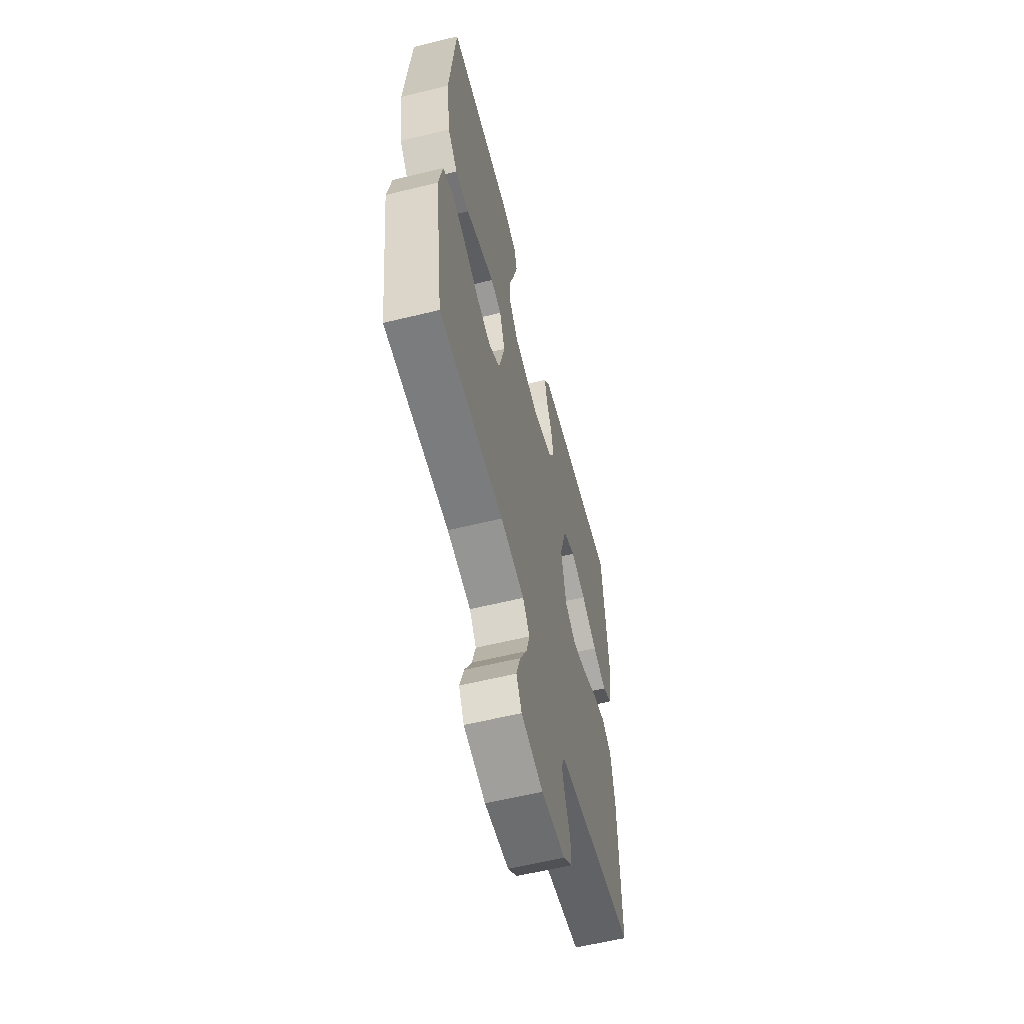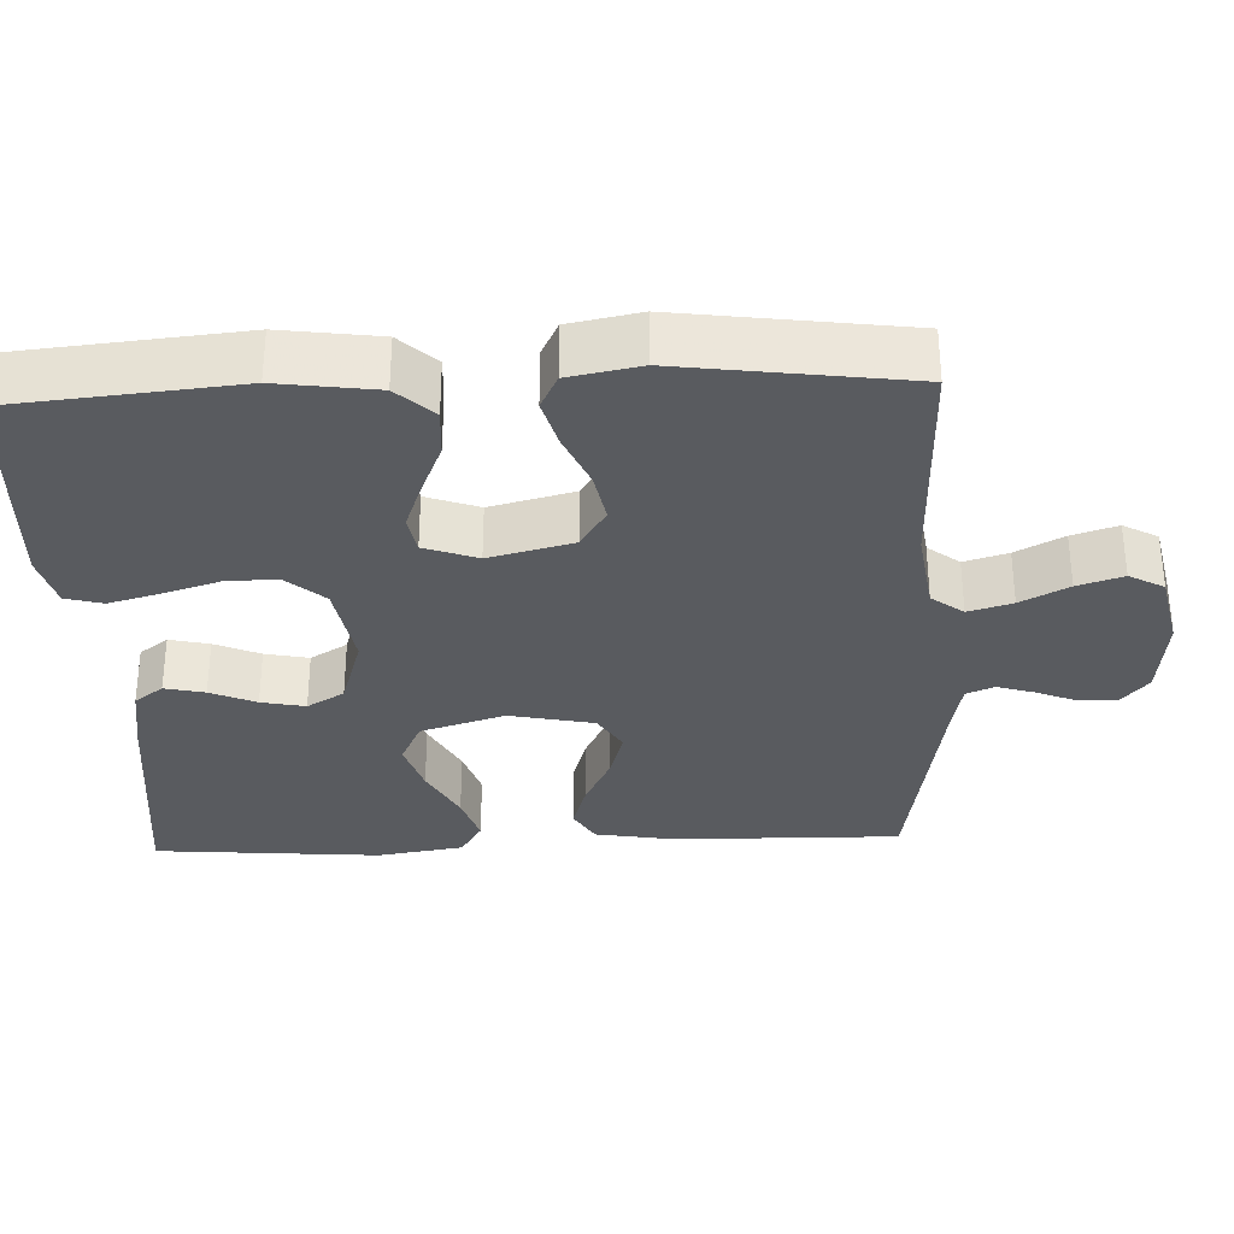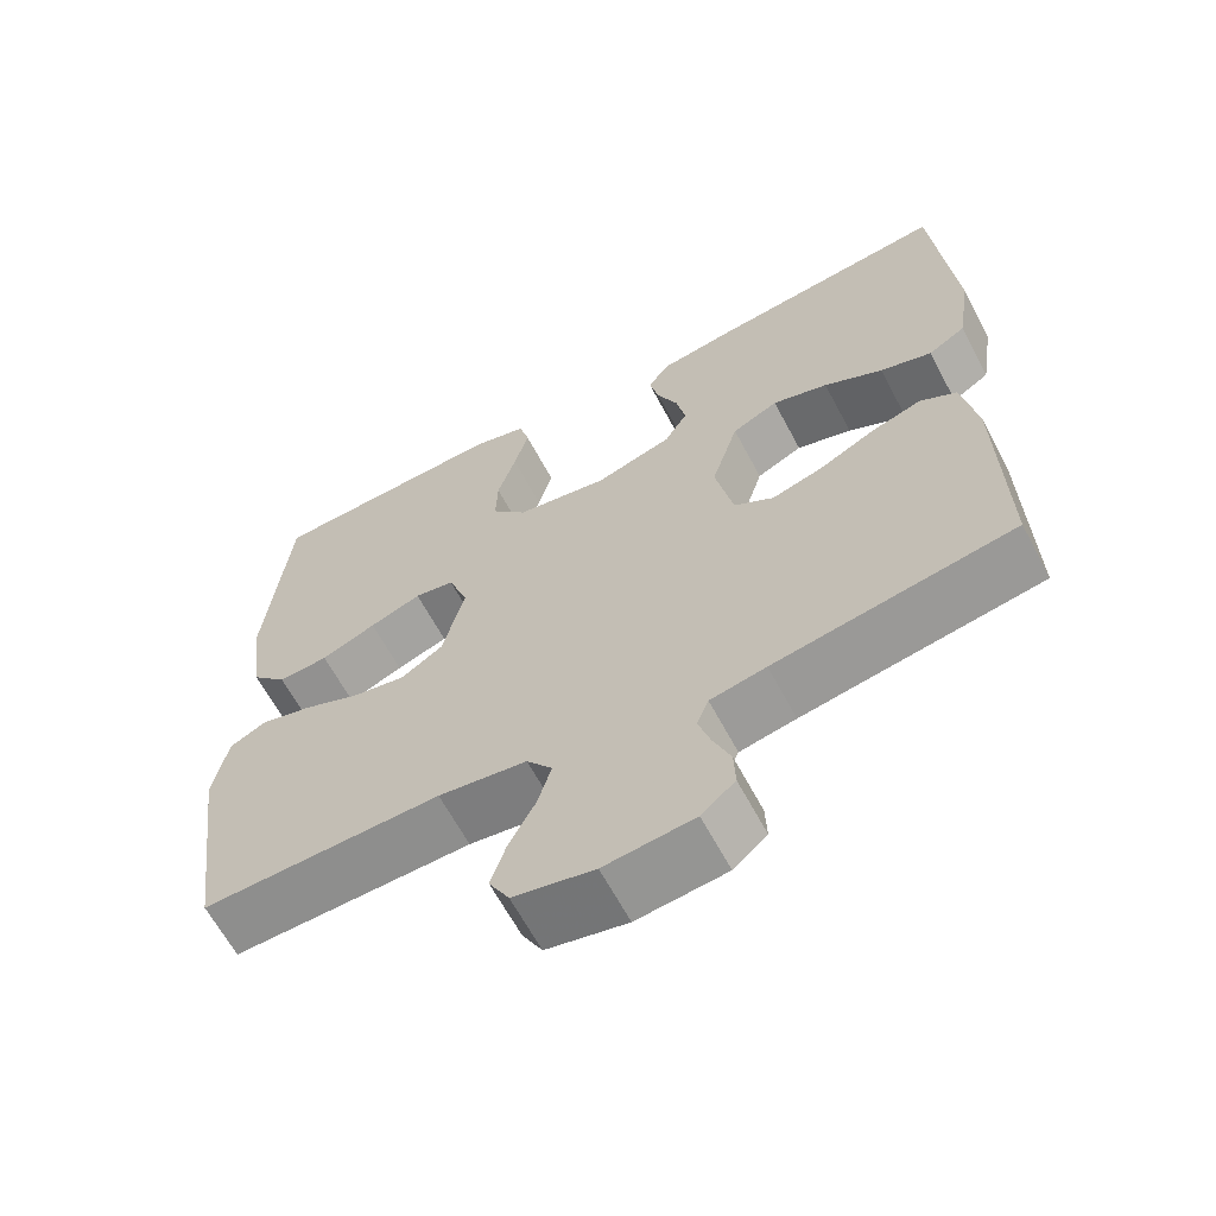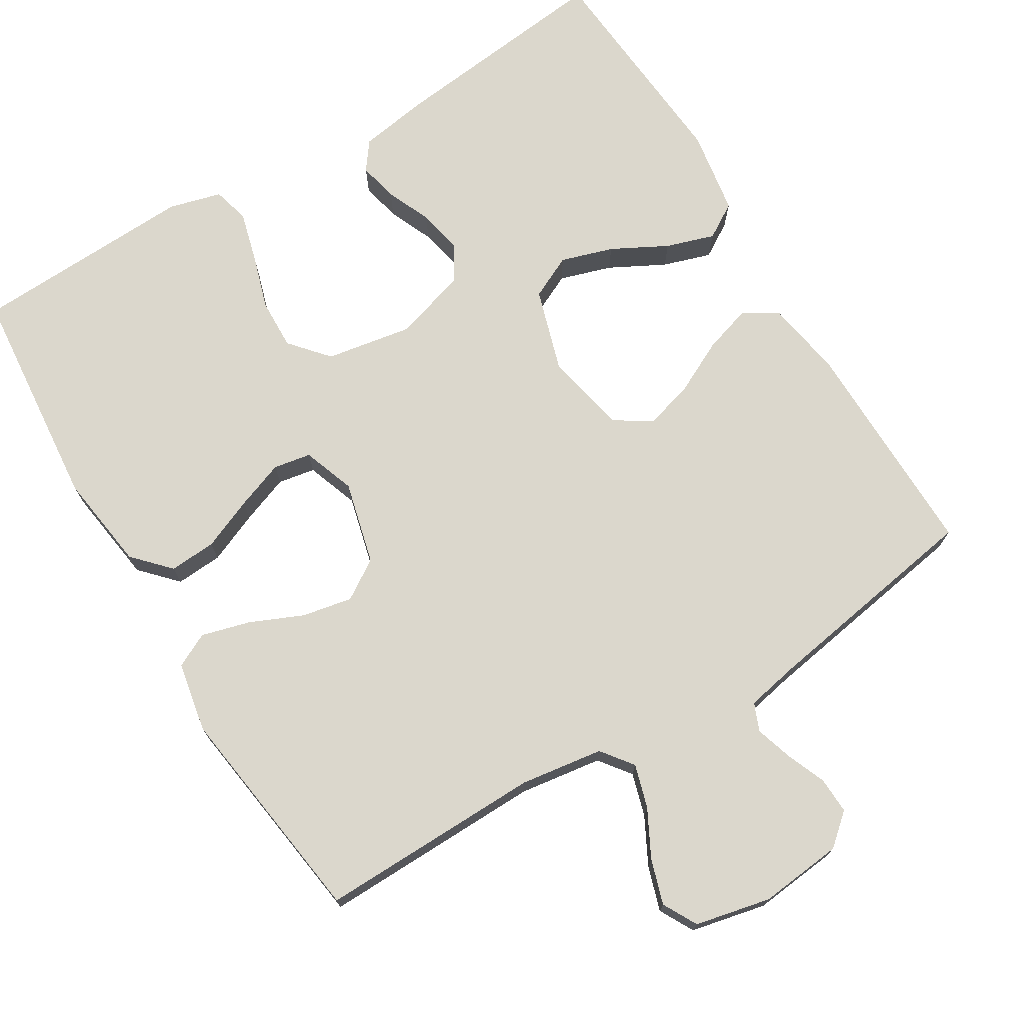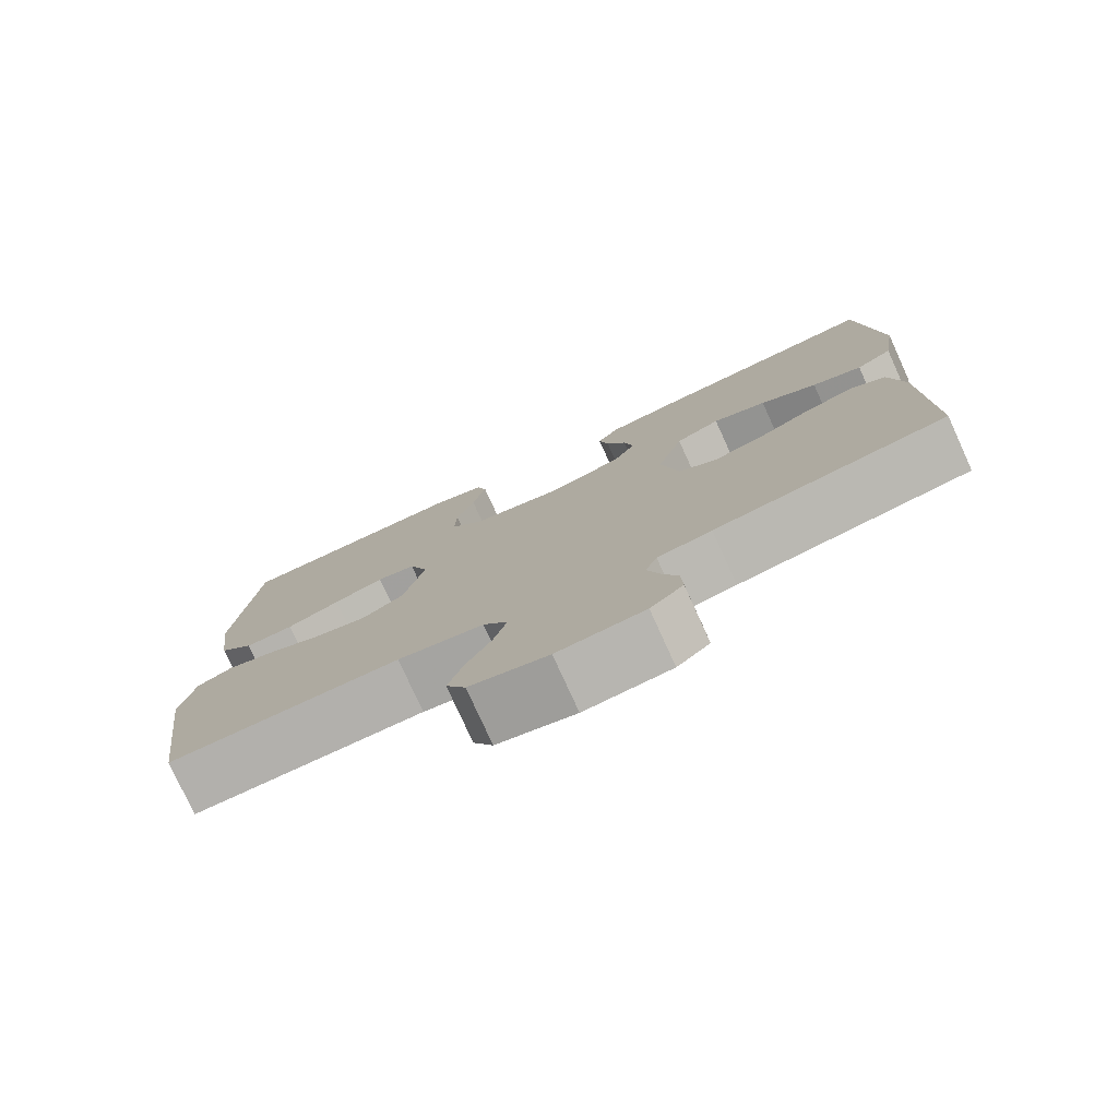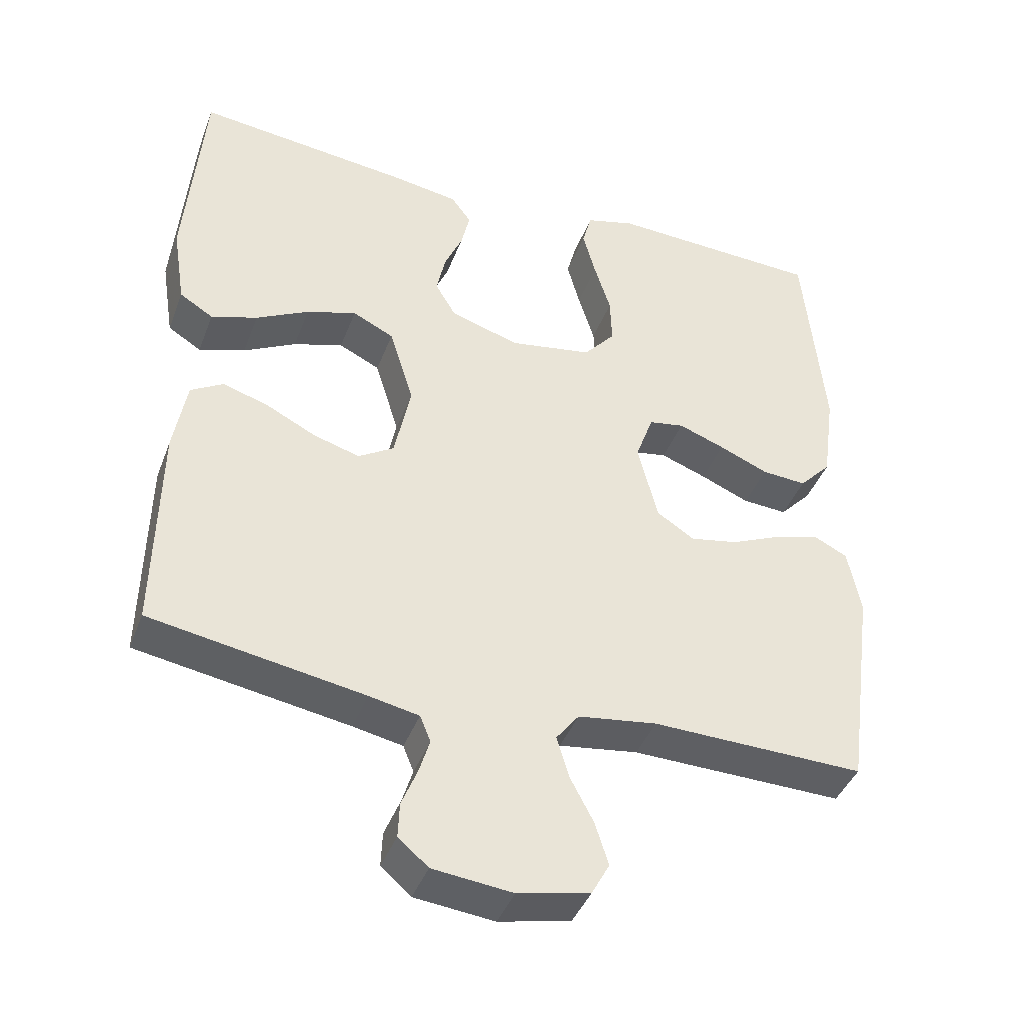
<metadata>
{"format":"obj","ext":"obj","renderer":"f3d","projection":"perspective","resolution":1024,"background":"white","views":[{"elev":-59.7,"azim":104.1,"up":"+Z"},{"elev":-32.4,"azim":92.4,"up":"+Y"},{"elev":-64.1,"azim":-152.0,"up":"+Z"},{"elev":73.1,"azim":148.8,"up":"+Y"},{"elev":-78.2,"azim":-155.5,"up":"+Z"},{"elev":-41.5,"azim":-19.9,"up":"+Z"}]}
</metadata>
<code>
v 0.5 0.07 0.5
v 0.528 0.07 0.2
v 0.51 0.07 0.07
v 0.465 0.07 0.022
v 0.402 0.07 0.026
v 0.333 0.07 0.055
v 0.268 0.07 0.079
v 0.218 0.07 0.07
v 0.193 0.07 0
v 0.221 0.07 -0.111
v 0.274 0.07 -0.145
v 0.341 0.07 -0.132
v 0.412 0.07 -0.101
v 0.477 0.07 -0.083
v 0.523 0.07 -0.106
v 0.541 0.07 -0.2
v 0.5 0.07 -0.5
v 0.2 0.07 -0.494
v 0.089 0.07 -0.51
v 0.057 0.07 -0.552
v 0.074 0.07 -0.61
v 0.107 0.07 -0.673
v 0.126 0.07 -0.733
v 0.101 0.07 -0.779
v 0 0.07 -0.801
v -0.112 0.07 -0.789
v -0.154 0.07 -0.753
v -0.152 0.07 -0.704
v -0.13 0.07 -0.65
v -0.115 0.07 -0.601
v -0.13 0.07 -0.564
v -0.2 0.07 -0.55
v -0.5 0.07 -0.5
v -0.495 0.07 -0.2
v -0.477 0.07 -0.095
v -0.431 0.07 -0.068
v -0.367 0.07 -0.088
v -0.297 0.07 -0.123
v -0.232 0.07 -0.142
v -0.182 0.07 -0.111
v -0.159 0.07 0
v -0.193 0.07 0.111
v -0.251 0.07 0.139
v -0.321 0.07 0.117
v -0.395 0.07 0.078
v -0.46 0.07 0.057
v -0.507 0.07 0.086
v -0.525 0.07 0.2
v -0.5 0.07 0.5
v -0.2 0.07 0.467
v -0.104 0.07 0.452
v -0.076 0.07 0.414
v -0.088 0.07 0.361
v -0.114 0.07 0.301
v -0.126 0.07 0.243
v -0.097 0.07 0.194
v 0 0.07 0.164
v 0.116 0.07 0.184
v 0.16 0.07 0.235
v 0.158 0.07 0.303
v 0.135 0.07 0.377
v 0.117 0.07 0.444
v 0.13 0.07 0.493
v 0.2 0.07 0.512
v 0.5 0 0.5
v 0.528 0 0.2
v 0.51 0 0.07
v 0.465 0 0.022
v 0.402 0 0.026
v 0.333 0 0.055
v 0.268 0 0.079
v 0.218 0 0.07
v 0.193 0 0
v 0.221 0 -0.111
v 0.274 0 -0.145
v 0.341 0 -0.132
v 0.412 0 -0.101
v 0.477 0 -0.083
v 0.523 0 -0.106
v 0.541 0 -0.2
v 0.5 0 -0.5
v 0.2 0 -0.494
v 0.089 0 -0.51
v 0.057 0 -0.552
v 0.074 0 -0.61
v 0.107 0 -0.673
v 0.126 0 -0.733
v 0.101 0 -0.779
v 0 0 -0.801
v -0.112 0 -0.789
v -0.154 0 -0.753
v -0.152 0 -0.704
v -0.13 0 -0.65
v -0.115 0 -0.601
v -0.13 0 -0.564
v -0.2 0 -0.55
v -0.5 0 -0.5
v -0.495 0 -0.2
v -0.477 0 -0.095
v -0.431 0 -0.068
v -0.367 0 -0.088
v -0.297 0 -0.123
v -0.232 0 -0.142
v -0.182 0 -0.111
v -0.159 0 0
v -0.193 0 0.111
v -0.251 0 0.139
v -0.321 0 0.117
v -0.395 0 0.078
v -0.46 0 0.057
v -0.507 0 0.086
v -0.525 0 0.2
v -0.5 0 0.5
v -0.2 0 0.467
v -0.104 0 0.452
v -0.076 0 0.414
v -0.088 0 0.361
v -0.114 0 0.301
v -0.126 0 0.243
v -0.097 0 0.194
v 0 0 0.164
v 0.116 0 0.184
v 0.16 0 0.235
v 0.158 0 0.303
v 0.135 0 0.377
v 0.117 0 0.444
v 0.13 0 0.493
v 0.2 0 0.512
f 4 5 6
f 3 4 6
f 2 3 6
f 1 2 6
f 64 1 6
f 63 64 6
f 62 63 6
f 61 62 6
f 60 61 6
f 59 60 6 7
f 58 59 7 8
f 57 58 8 9
f 56 57 9 10
f 52 53 54
f 51 52 54
f 50 51 54
f 49 50 54
f 48 49 54
f 47 48 54
f 46 47 54
f 45 46 54
f 44 45 54
f 43 44 54 55
f 42 43 55 56
f 36 37 38
f 35 36 38
f 34 35 38
f 33 34 38
f 32 33 38
f 31 32 38 39
f 30 31 39 40
f 27 28 29
f 26 27 29
f 25 26 29
f 24 25 29
f 23 24 29
f 22 23 29
f 21 22 29
f 20 21 29 30
f 30 40 41
f 20 30 41
f 19 20 41
f 16 17 18
f 15 16 18
f 14 15 18
f 13 14 18
f 12 13 18
f 11 12 18 19
f 42 56 10
f 41 42 10
f 19 41 10
f 10 11 19
f 70 69 68
f 70 68 67
f 70 67 66
f 70 66 65
f 70 65 128
f 70 128 127
f 70 127 126
f 70 126 125
f 70 125 124
f 71 70 124 123
f 72 71 123 122
f 73 72 122 121
f 74 73 121 120
f 118 117 116
f 118 116 115
f 118 115 114
f 118 114 113
f 118 113 112
f 118 112 111
f 118 111 110
f 118 110 109
f 118 109 108
f 119 118 108 107
f 120 119 107 106
f 102 101 100
f 102 100 99
f 102 99 98
f 102 98 97
f 102 97 96
f 103 102 96 95
f 104 103 95 94
f 93 92 91
f 93 91 90
f 93 90 89
f 93 89 88
f 93 88 87
f 93 87 86
f 93 86 85
f 94 93 85 84
f 105 104 94
f 105 94 84
f 105 84 83
f 82 81 80
f 82 80 79
f 82 79 78
f 82 78 77
f 82 77 76
f 83 82 76 75
f 74 120 106
f 74 106 105
f 74 105 83
f 83 75 74
f 1 65 66 2
f 2 66 67 3
f 3 67 68 4
f 4 68 69 5
f 5 69 70 6
f 6 70 71 7
f 7 71 72 8
f 8 72 73 9
f 9 73 74 10
f 10 74 75 11
f 11 75 76 12
f 12 76 77 13
f 13 77 78 14
f 14 78 79 15
f 15 79 80 16
f 16 80 81 17
f 17 81 82 18
f 18 82 83 19
f 19 83 84 20
f 20 84 85 21
f 21 85 86 22
f 22 86 87 23
f 23 87 88 24
f 24 88 89 25
f 25 89 90 26
f 26 90 91 27
f 27 91 92 28
f 28 92 93 29
f 29 93 94 30
f 30 94 95 31
f 31 95 96 32
f 32 96 97 33
f 33 97 98 34
f 34 98 99 35
f 35 99 100 36
f 36 100 101 37
f 37 101 102 38
f 38 102 103 39
f 39 103 104 40
f 40 104 105 41
f 41 105 106 42
f 42 106 107 43
f 43 107 108 44
f 44 108 109 45
f 45 109 110 46
f 46 110 111 47
f 47 111 112 48
f 48 112 113 49
f 49 113 114 50
f 50 114 115 51
f 51 115 116 52
f 52 116 117 53
f 53 117 118 54
f 54 118 119 55
f 55 119 120 56
f 56 120 121 57
f 57 121 122 58
f 58 122 123 59
f 59 123 124 60
f 60 124 125 61
f 61 125 126 62
f 62 126 127 63
f 63 127 128 64
f 64 128 65 1

</code>
